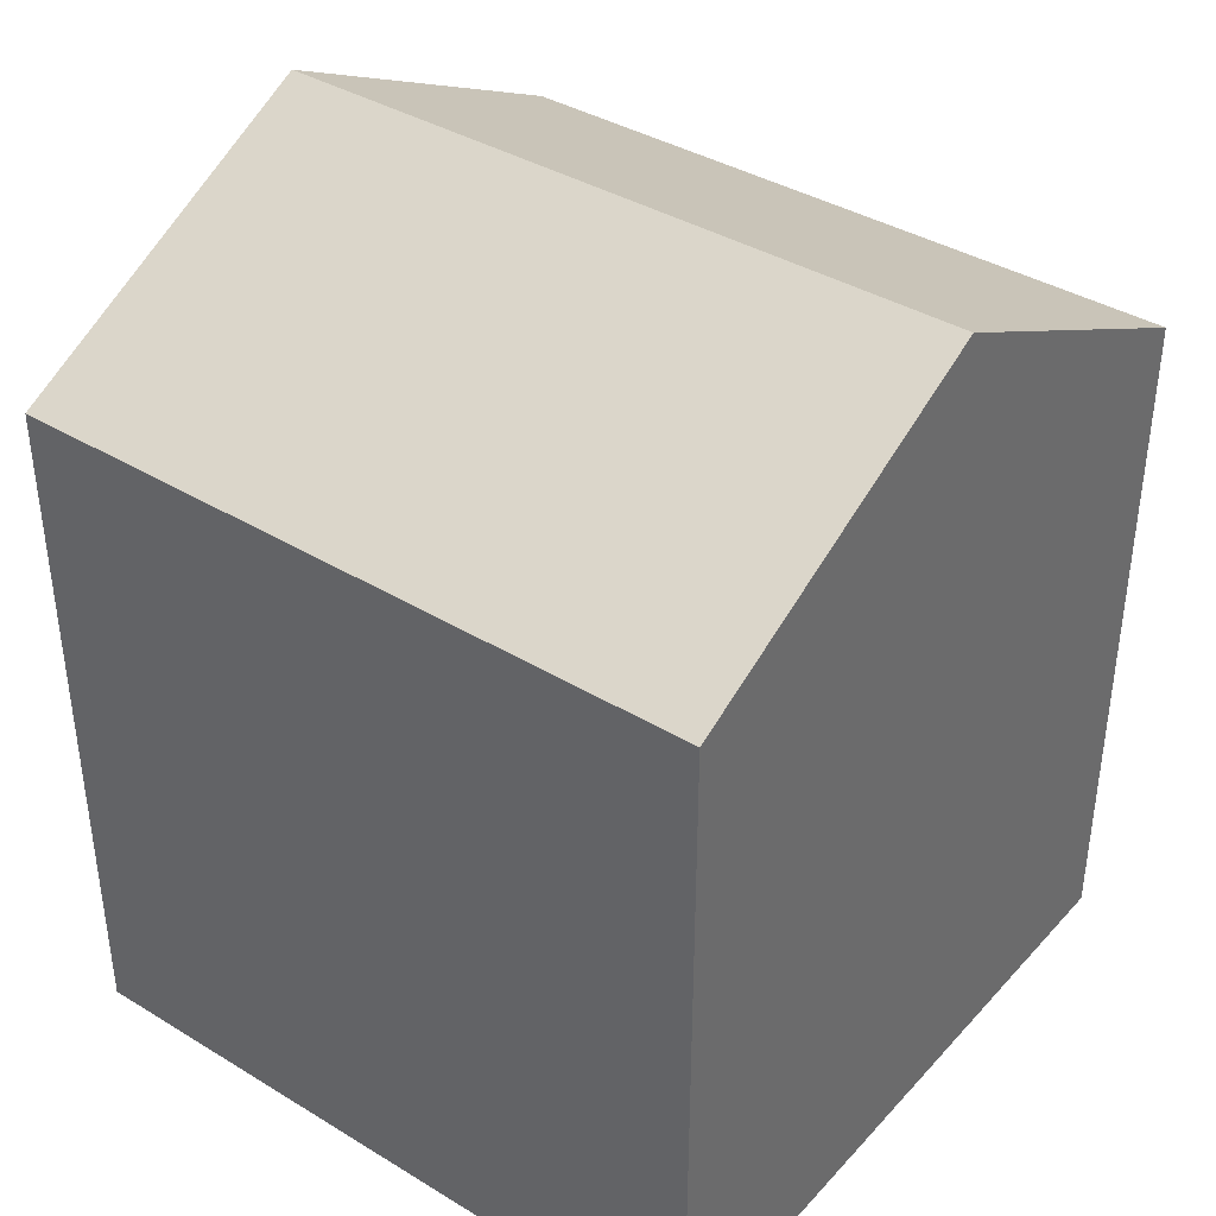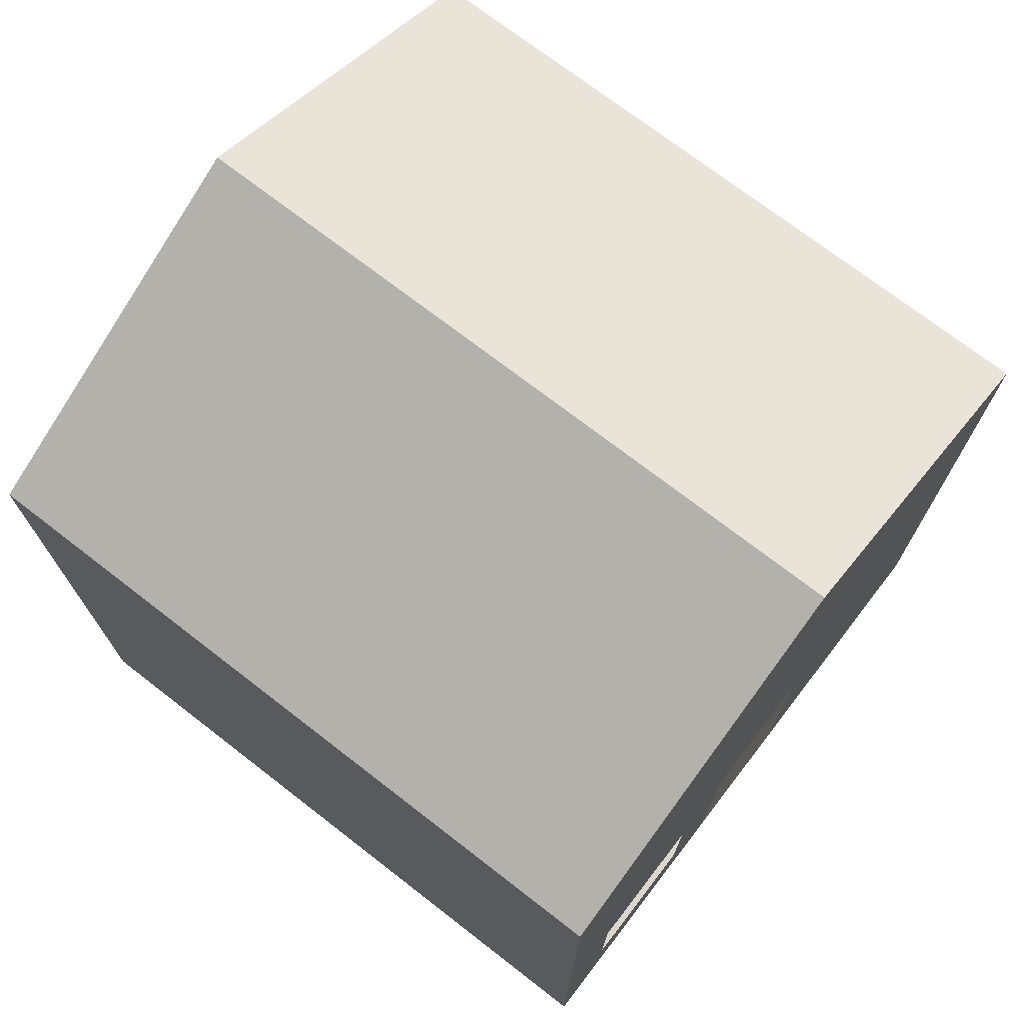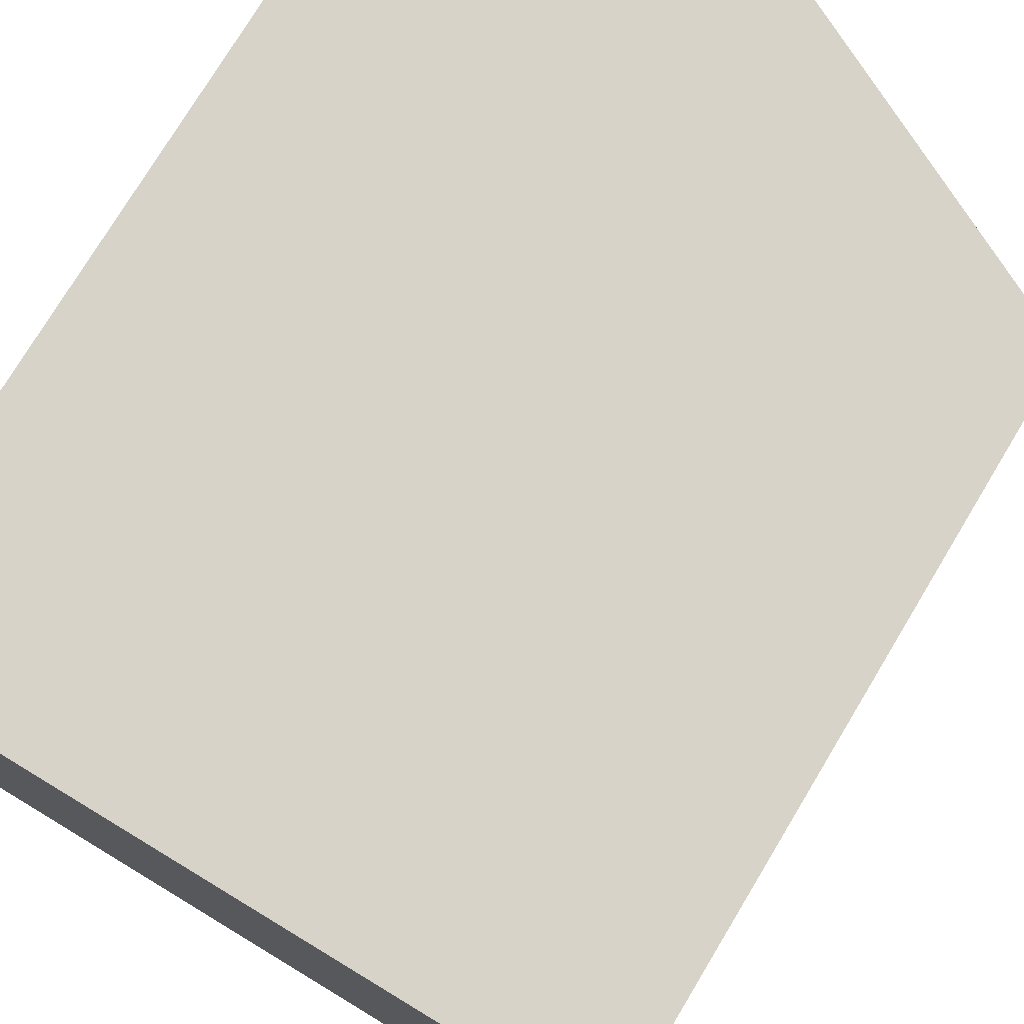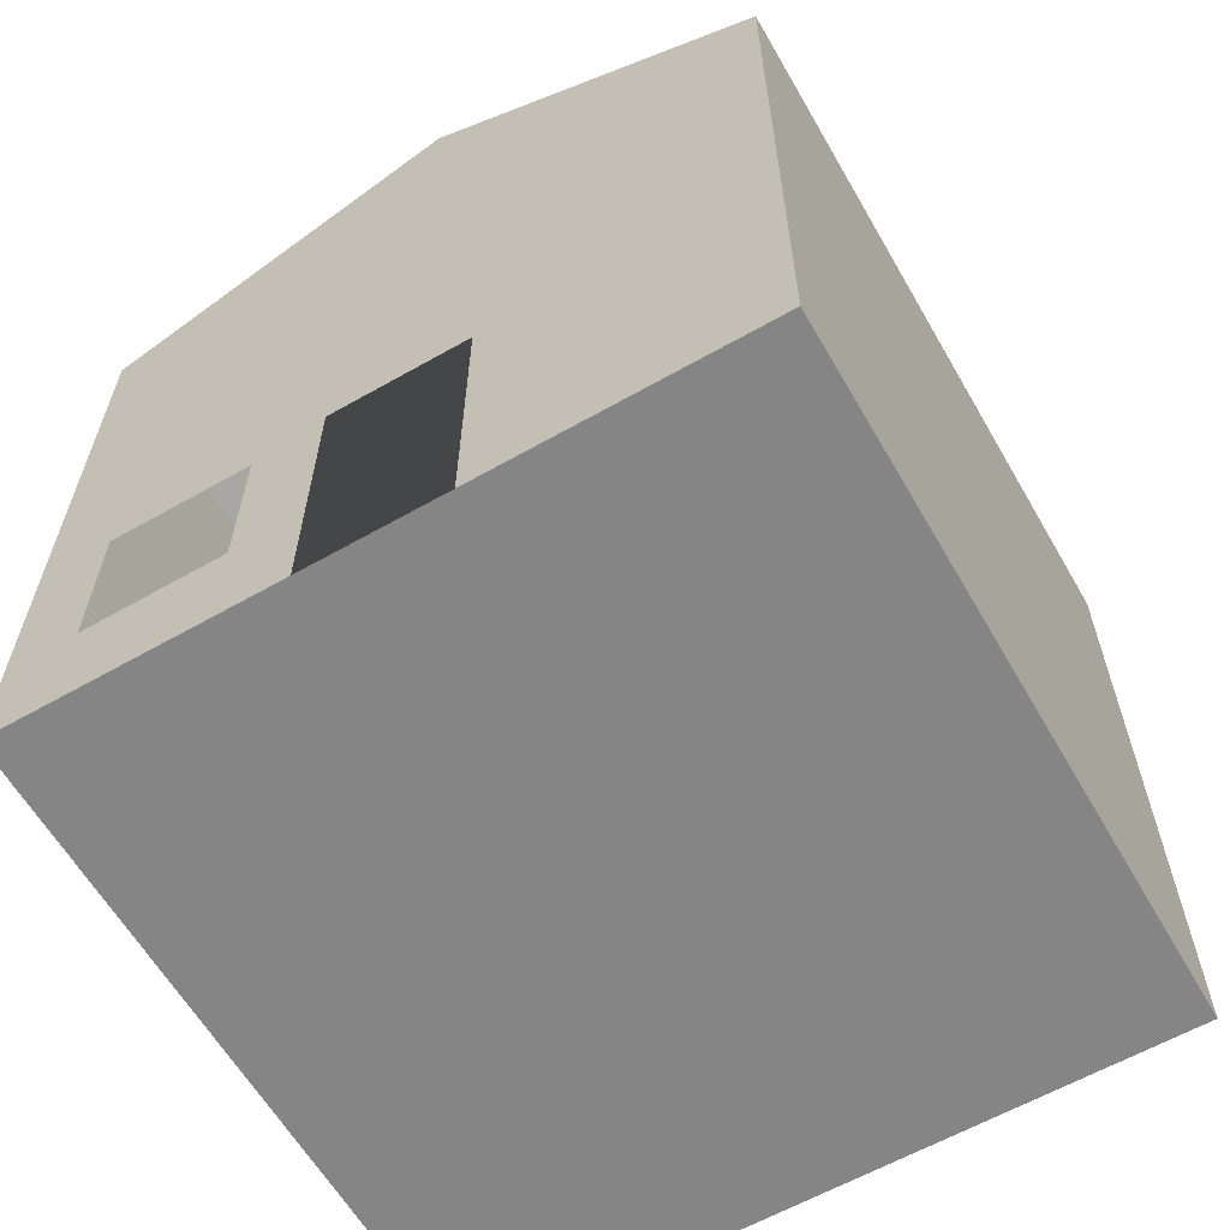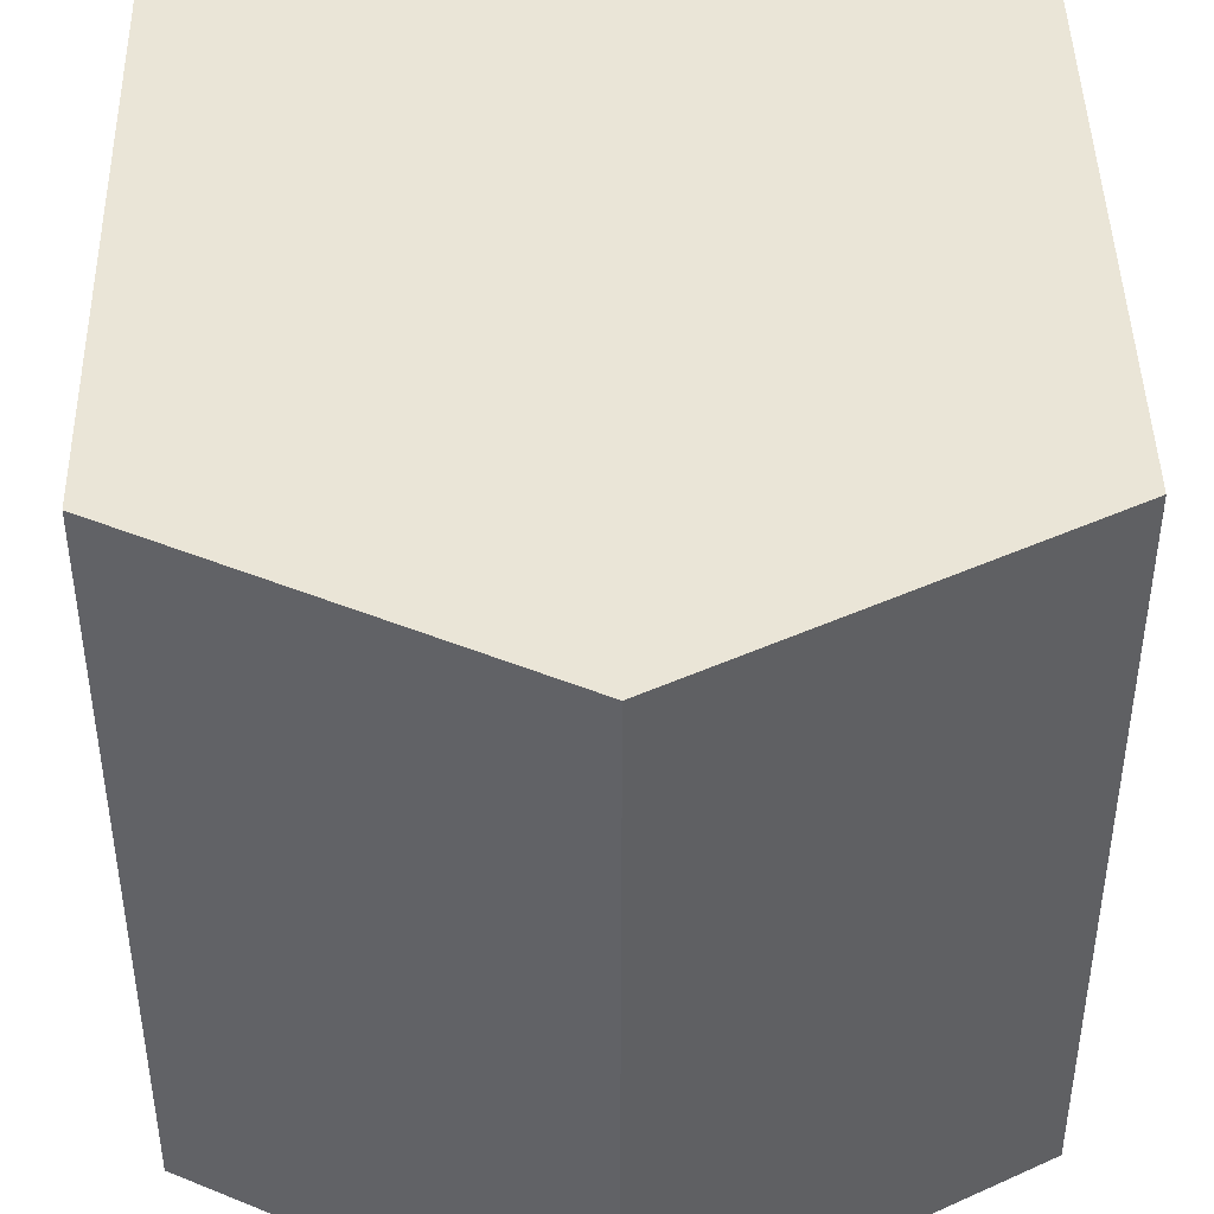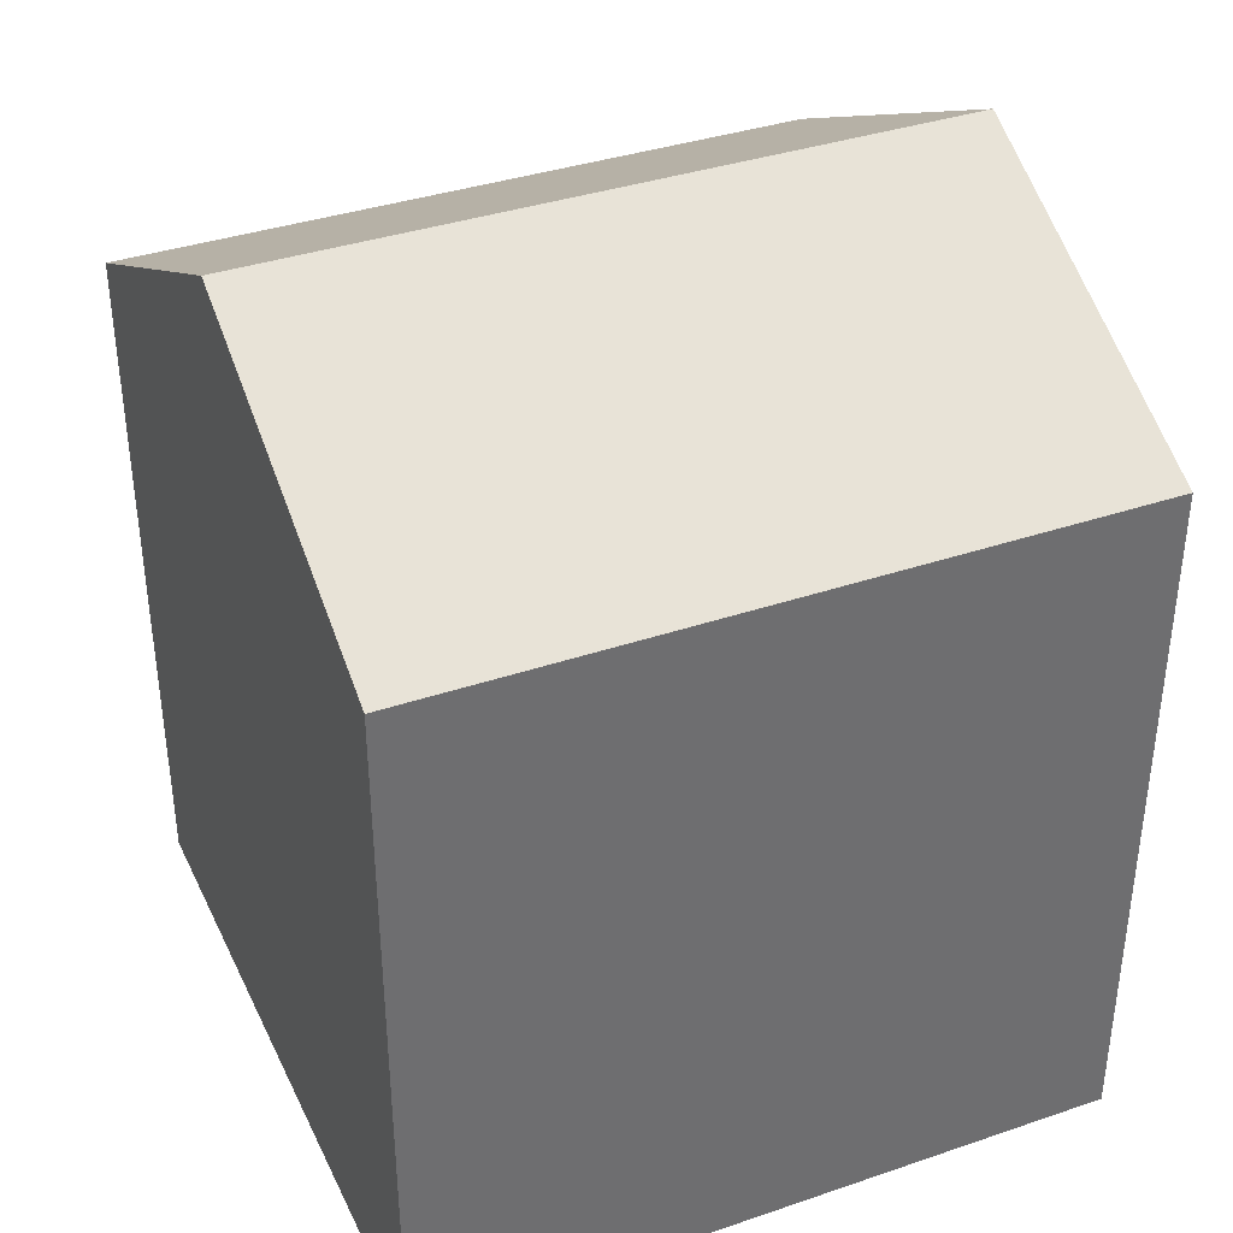
<metadata>
{"format":"obj","ext":"obj","renderer":"f3d","projection":"perspective","resolution":1024,"background":"white","views":[{"elev":38.6,"azim":127.3,"up":"+Z"},{"elev":72.9,"azim":-52.3,"up":"+Z"},{"elev":76.1,"azim":-148.9,"up":"+Y"},{"elev":-61.7,"azim":30.0,"up":"+Z"},{"elev":44.4,"azim":-1.2,"up":"+Y"},{"elev":37.3,"azim":-113.5,"up":"+Z"}]}
</metadata>
<code>
o housever2.001
v 0 -1 1.5 #1
v 0 1 1.5 #2
v -1 1 1 #3
v -1 -1 1 #4
v 1 -1 1 #5
v 1 1 1 #6
v -1 1 -1 #7
v -1 -1 -1 #8
v 1 -1 -1 #9
v 1 1 -1 #10
v -0.8 -1 -0.7 #11
v -0.8 -1 -0.25 #12
v -0.2 -1 -1 #13
v -0.4 -1 -0.7 #14
v -0.4 -1 -0.25 #15
v -0.2 -1 -0.2 #16
v 0.2 -1 -0.2 #17
v 0.2 -1 -1 #18
g housever2.001_housever2.001_Siding
f 4 3 7 8
f 5 9 10 6
f 4 8 11 12
f 8 13 14 11
f 15 14 13 16
f 15 16 4
f 12 15 4
f 9 5 17 18
f 5 4 16 17
f 3 6 10 7
f 8 7 10 9
g housever2.001_housever2.001_Roof
f 16 17 18 13
g housever2.001_housever2.001_Roof
f 1 2 3 4
f 4 5 1
f 6 3 2
f 5 6 2 1

</code>
